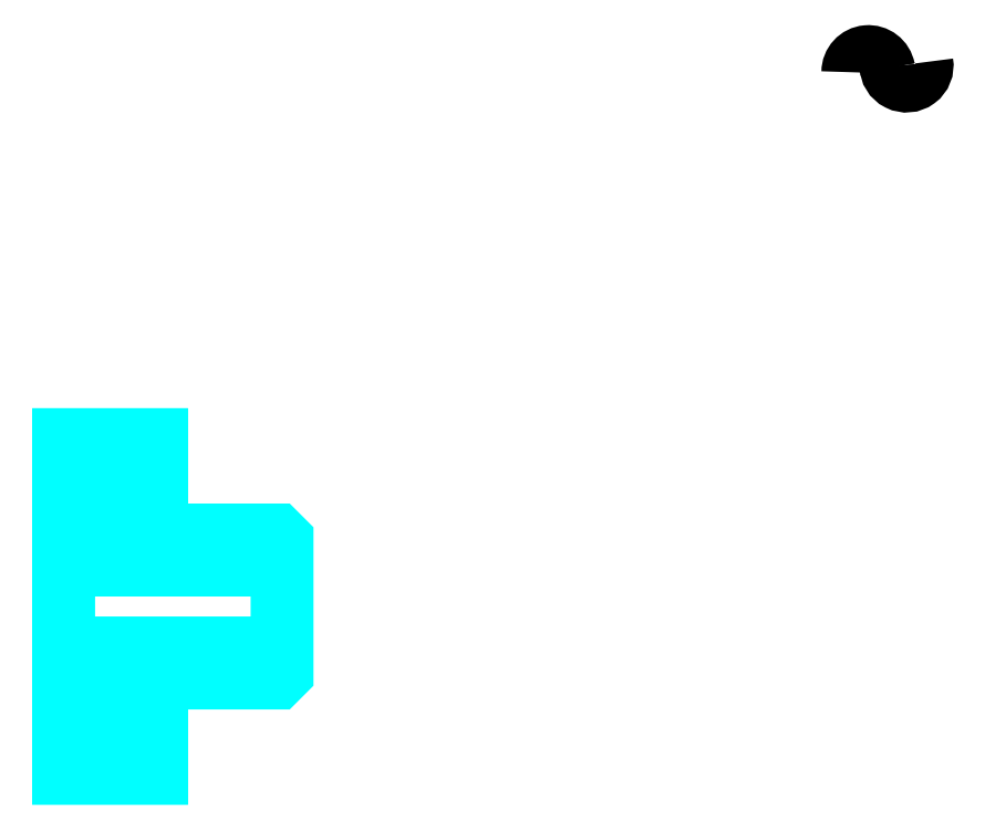
<metadata>
{"format":"dxf","ext":"dxf","renderer":"ezdxf+matplotlib","layout":"modelspace","background":"white","min_lineweight":24,"dpi":150}
</metadata>
<code>
0
SECTION
2
ENTITIES
0
ARC
8
0
10
49.06
20
37.42
30
0
40
0.7705
50
10
51
180
0
ARC
8
0
10
50.58
20
37.69
30
0
40
0.7705
50
180
51
10
0
LINE
8
0
10
16.85
20
21.13
30
0
11
20.85
21
21.13
31
0
0
LINE
8
0
10
16.85
20
11.13
30
0
11
20.85
21
11.13
31
0
0
POLYLINE
8
0
66
1
10
0
20
0
30
0
70
2
0
VERTEX
8
0
10
16.85
20
20.53
30
0
70
0
0
VERTEX
8
0
10
17.85
20
20.53
30
0
70
0
0
VERTEX
8
0
10
17.85
20
18.38
30
0
70
0
0
VERTEX
8
0
10
16.85
20
18.38
30
0
70
0
0
SEQEND
8
0
0
POLYLINE
8
0
66
1
10
0
20
0
30
0
70
2
0
VERTEX
8
0
10
16.85
20
13.88
30
0
70
0
0
VERTEX
8
0
10
17.85
20
13.88
30
0
70
0
0
VERTEX
8
0
10
17.85
20
11.73
30
0
70
0
0
VERTEX
8
0
10
16.85
20
11.73
30
0
70
0
0
SEQEND
8
0
0
POLYLINE
8
0
66
1
10
0
20
0
30
0
70
2
0
VERTEX
8
0
10
25.85
20
17.93
30
0
70
0
0
VERTEX
8
0
10
25.55
20
17.63
30
0
70
0
0
VERTEX
8
0
10
17.15
20
17.63
30
0
70
0
0
VERTEX
8
0
10
16.85
20
17.93
30
0
70
0
0
VERTEX
8
0
10
17.15
20
17.63
30
0
70
0
0
VERTEX
8
0
10
17.15
20
14.63
30
0
70
0
0
SEQEND
8
0
0
POLYLINE
8
0
66
1
10
0
20
0
30
0
70
2
0
VERTEX
8
0
10
16.85
20
14.33
30
0
70
0
0
VERTEX
8
0
10
17.15
20
14.63
30
0
70
0
0
VERTEX
8
0
10
25.55
20
14.63
30
0
70
0
0
VERTEX
8
0
10
25.85
20
14.33
30
0
70
0
0
VERTEX
8
0
10
25.55
20
14.63
30
0
70
0
0
VERTEX
8
0
10
25.55
20
17.63
30
0
70
0
0
SEQEND
8
0
0
POLYLINE
8
0
66
1
10
0
20
0
30
0
70
2
0
VERTEX
8
0
10
16.85
20
14.63
30
0
70
0
0
VERTEX
8
0
10
16.85
20
9.33
30
0
70
0
0
VERTEX
8
0
10
20.85
20
9.33
30
0
70
0
0
VERTEX
8
0
10
20.85
20
13.13
30
0
70
0
0
VERTEX
8
0
10
25.55
20
13.13
30
0
70
0
0
VERTEX
8
0
10
25.85
20
13.43
30
0
70
0
0
VERTEX
8
0
10
25.85
20
18.83
30
0
70
0
0
VERTEX
8
0
10
25.55
20
19.13
30
0
70
0
0
VERTEX
8
0
10
20.85
20
19.13
30
0
70
0
0
VERTEX
8
0
10
20.85
20
22.93
30
0
70
0
0
VERTEX
8
0
10
16.85
20
22.93
30
0
70
0
0
VERTEX
8
0
10
16.85
20
14.63
30
0
70
0
0
SEQEND
8
0
0
POLYLINE
8
0
66
1
10
0
20
0
30
0
70
2
0
VERTEX
8
0
10
16.85
20
14.63
30
0
70
0
0
VERTEX
8
0
10
16.85
20
9.33
30
0
70
0
0
VERTEX
8
0
10
20.85
20
9.33
30
0
70
0
0
VERTEX
8
0
10
20.85
20
13.13
30
0
70
0
0
SEQEND
8
0
0
POLYLINE
8
0
66
1
10
0
20
0
30
0
70
2
0
VERTEX
8
0
10
25.85
20
13.43
30
0
70
0
0
VERTEX
8
0
10
25.85
20
18.83
30
0
70
0
0
SEQEND
8
0
0
POLYLINE
8
0
66
1
10
0
20
0
30
0
70
2
0
VERTEX
8
0
10
20.85
20
19.13
30
0
70
0
0
VERTEX
8
0
10
20.85
20
22.93
30
0
70
0
0
VERTEX
8
0
10
16.85
20
22.93
30
0
70
0
0
VERTEX
8
0
10
16.85
20
14.63
30
0
70
0
0
SEQEND
8
0
0
POLYLINE
8
0
66
1
10
0
20
0
30
0
70
2
0
VERTEX
8
0
10
20.85
20
11.73
30
0
70
0
0
VERTEX
8
0
10
19.85
20
11.73
30
0
70
0
0
VERTEX
8
0
10
19.85
20
13.13
30
0
70
0
0
VERTEX
8
0
10
20.85
20
13.13
30
0
70
0
0
SEQEND
8
0
0
POLYLINE
8
0
66
1
10
0
20
0
30
0
70
2
0
VERTEX
8
0
10
20.85
20
19.13
30
0
70
0
0
VERTEX
8
0
10
19.85
20
19.13
30
0
70
0
0
VERTEX
8
0
10
19.85
20
20.53
30
0
70
0
0
VERTEX
8
0
10
20.85
20
20.53
30
0
70
0
0
SEQEND
8
0
0
ENDSEC
0
EOF

</code>
